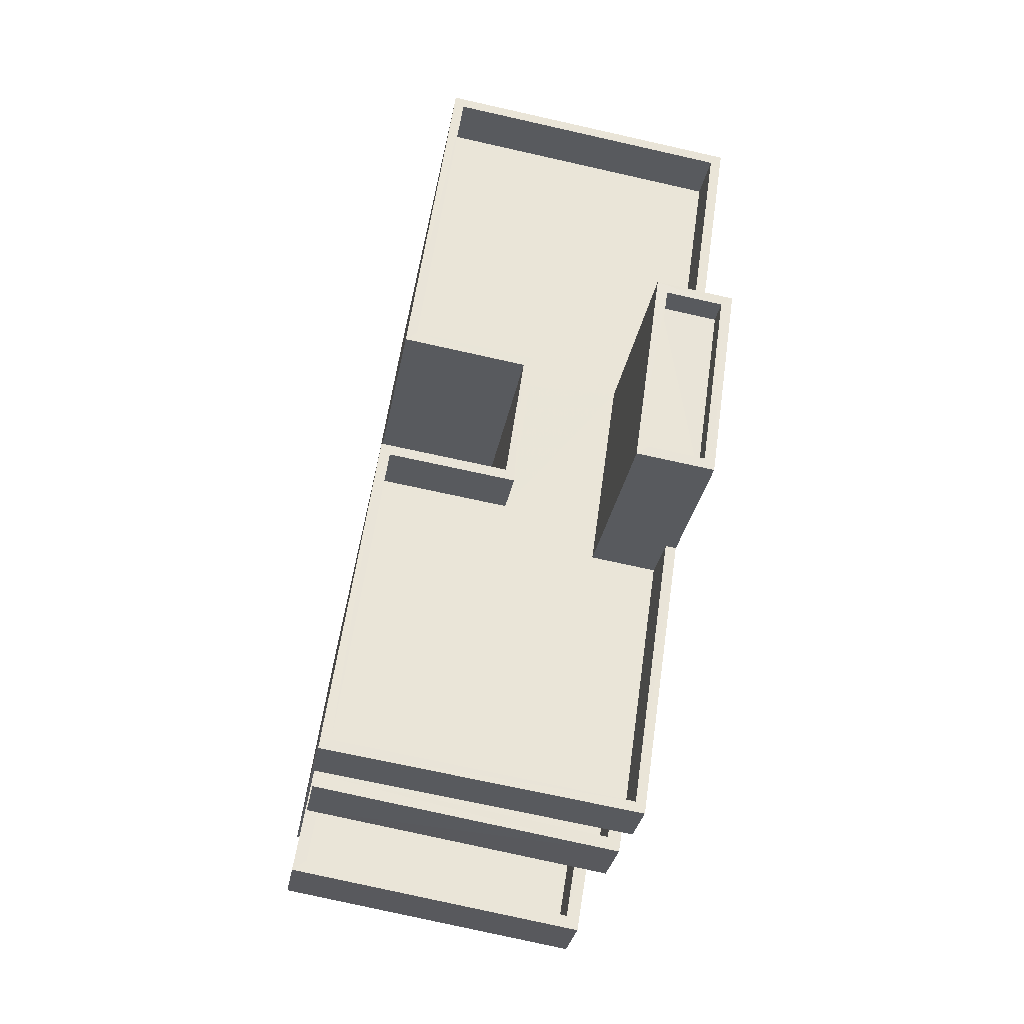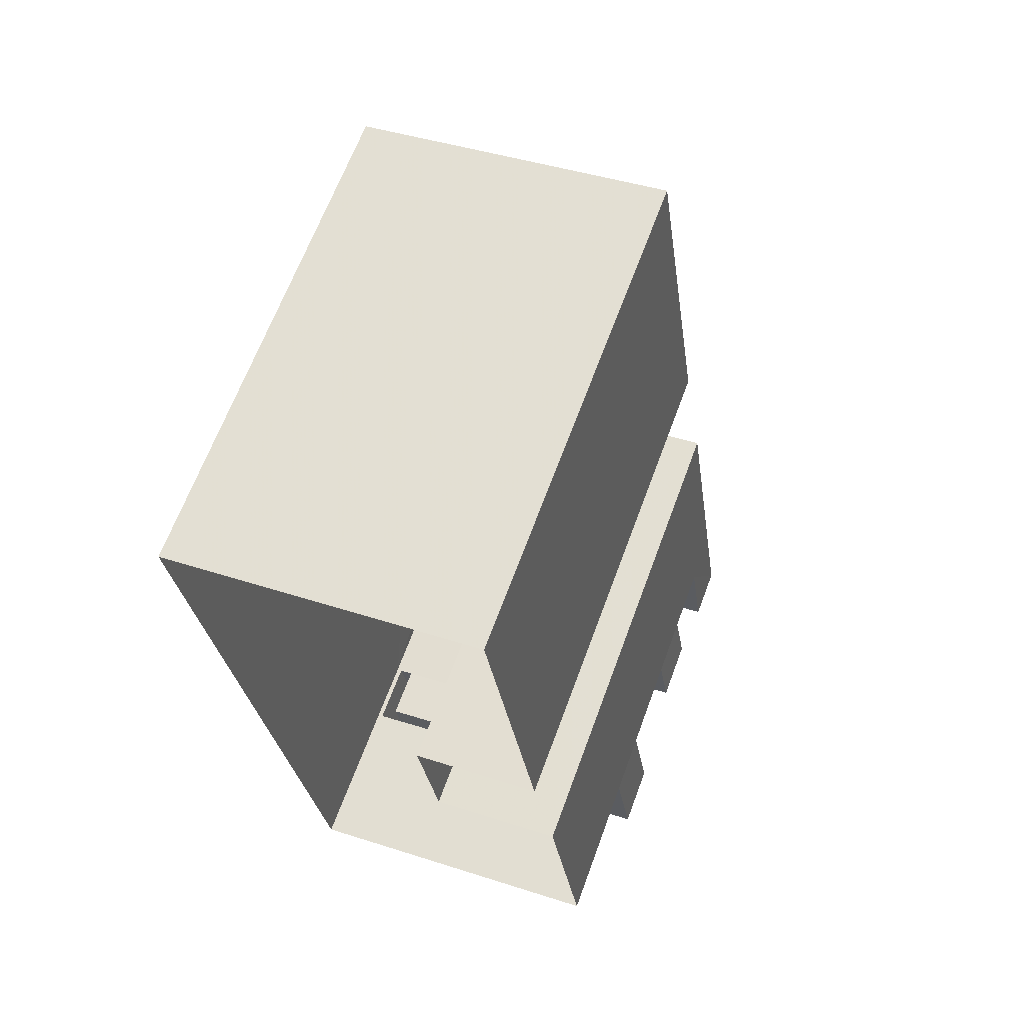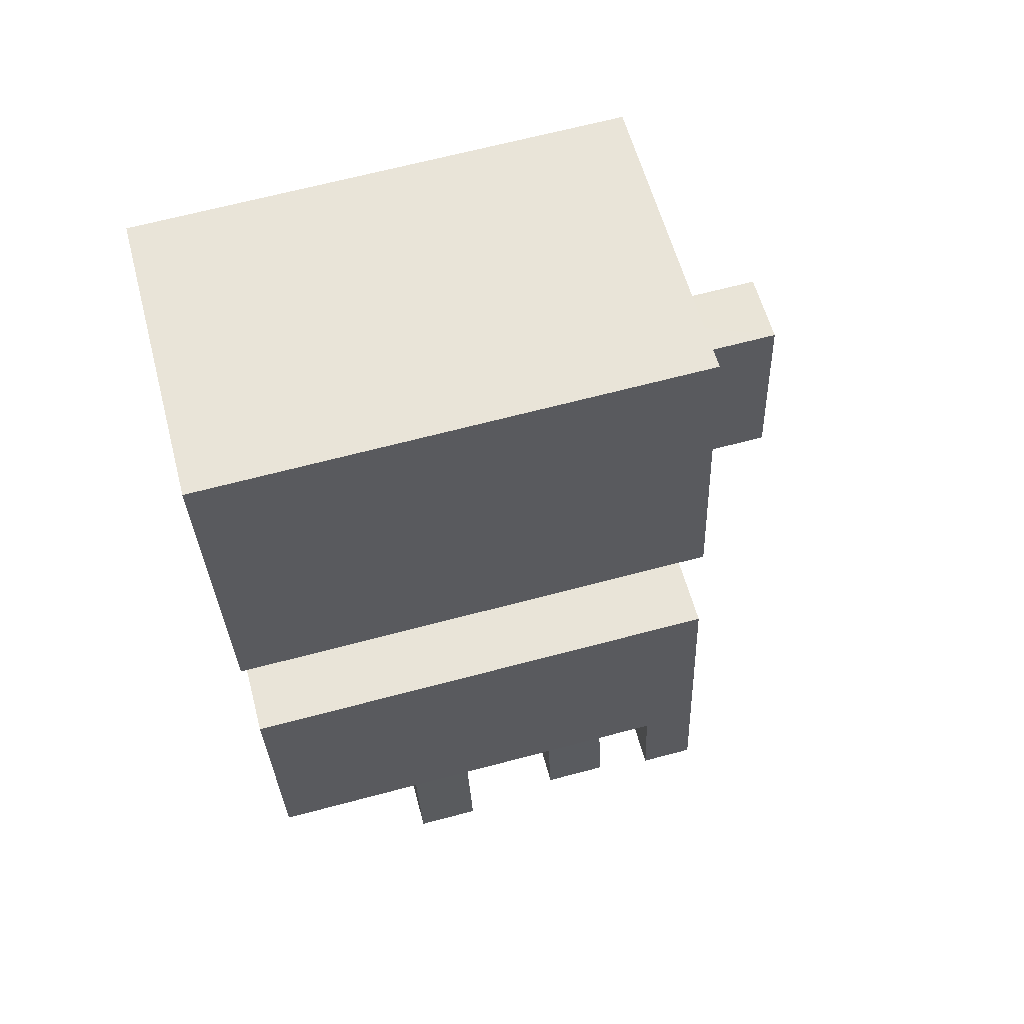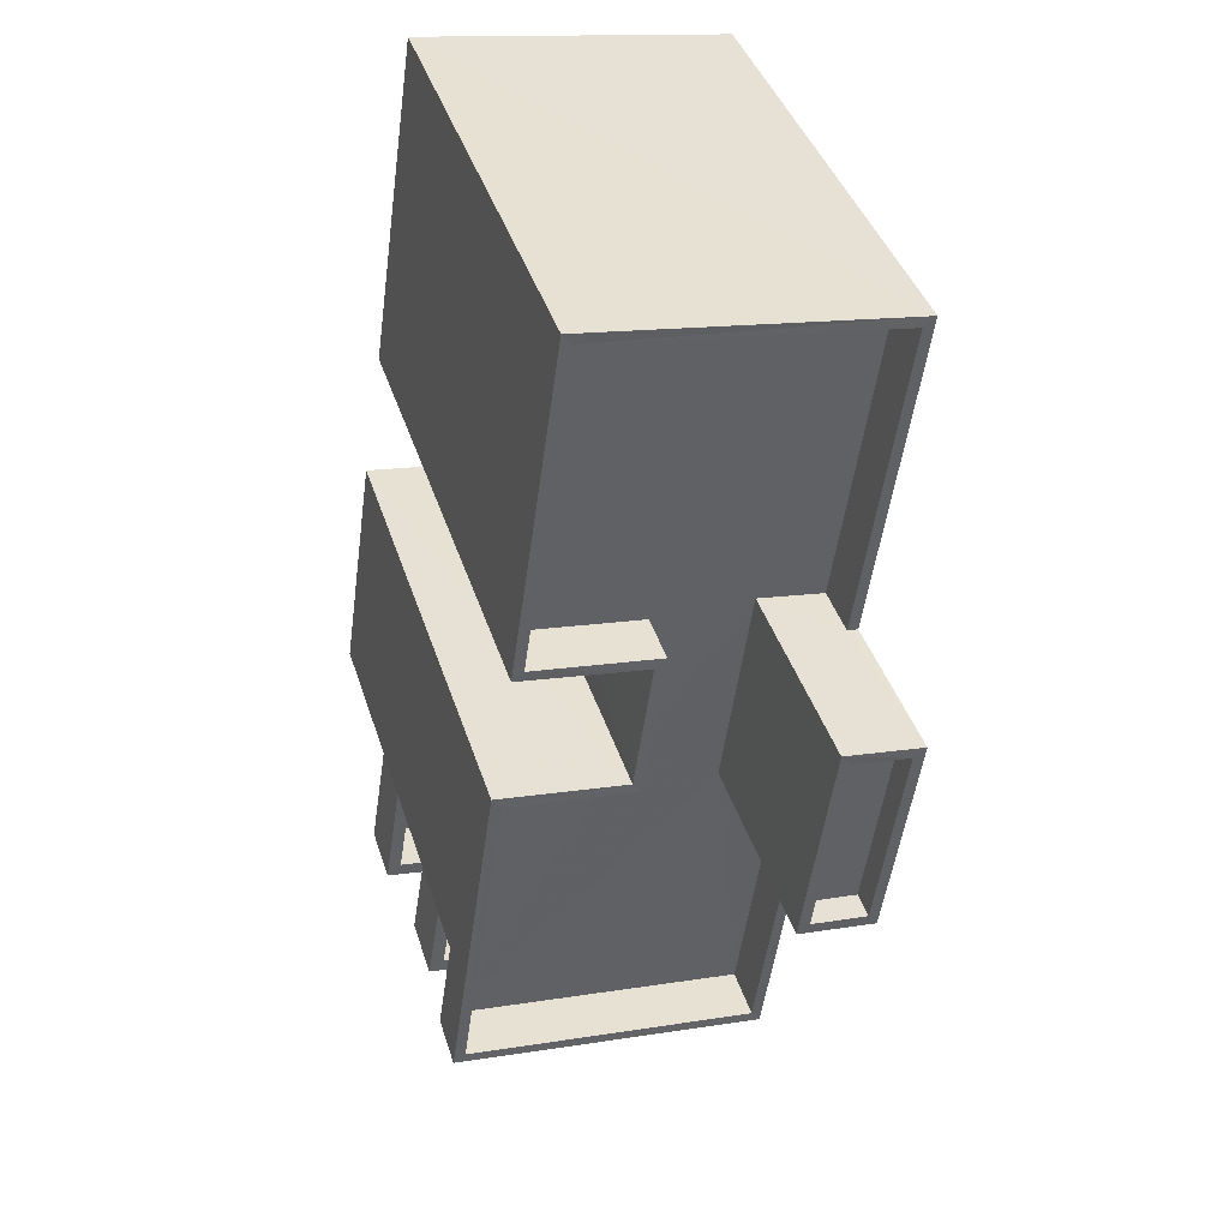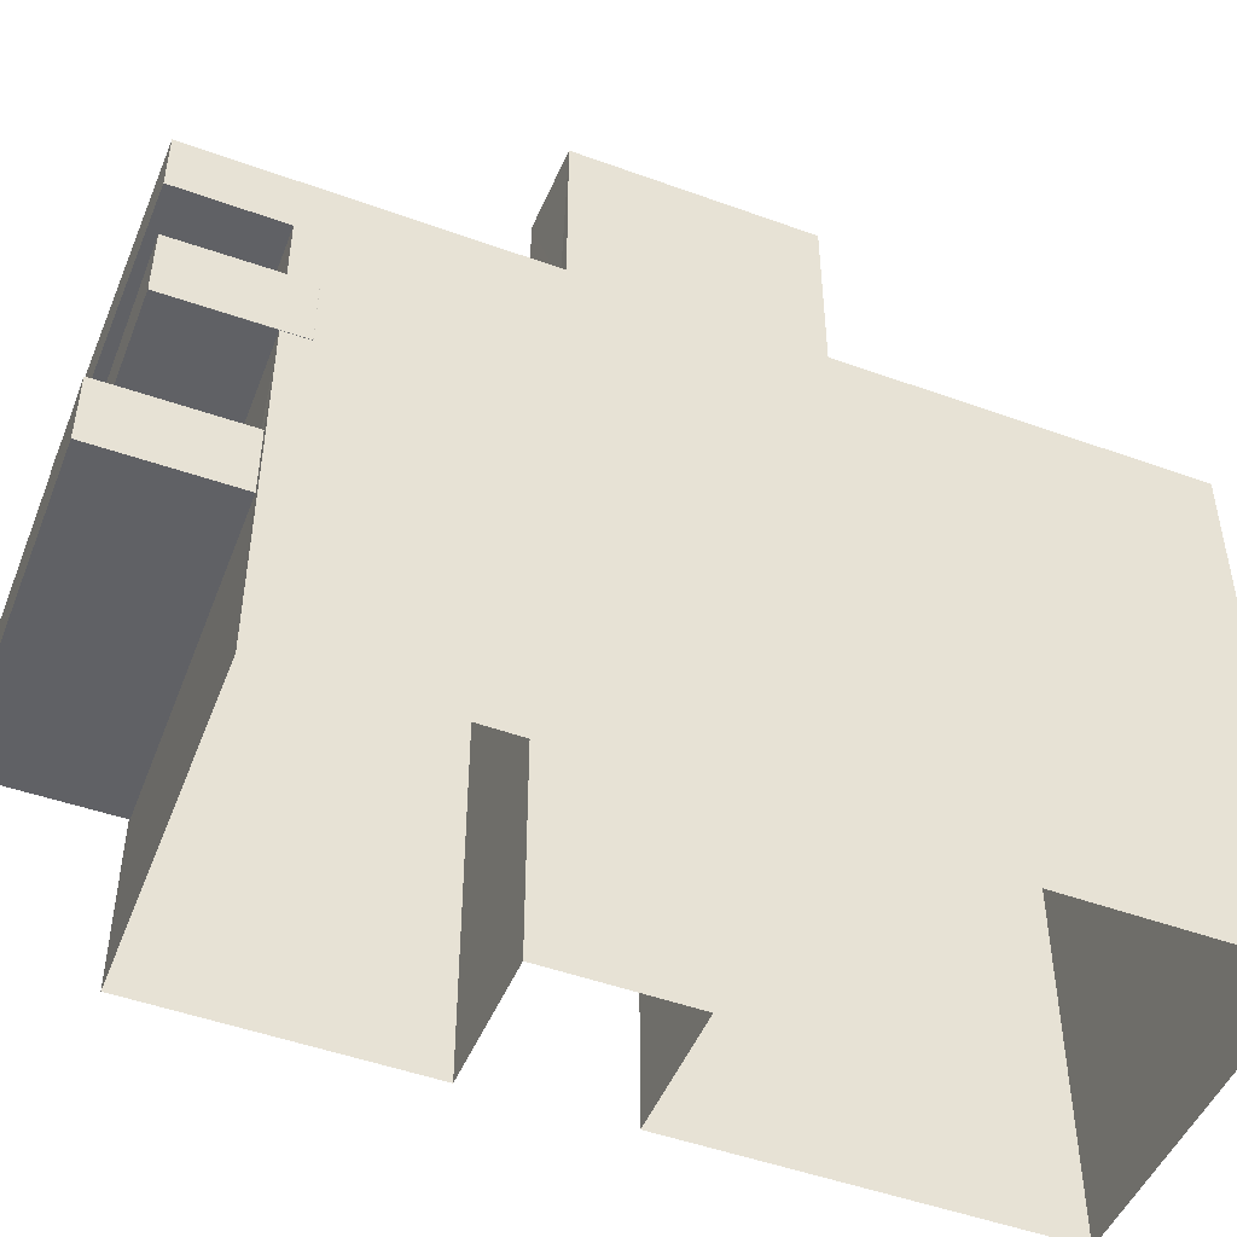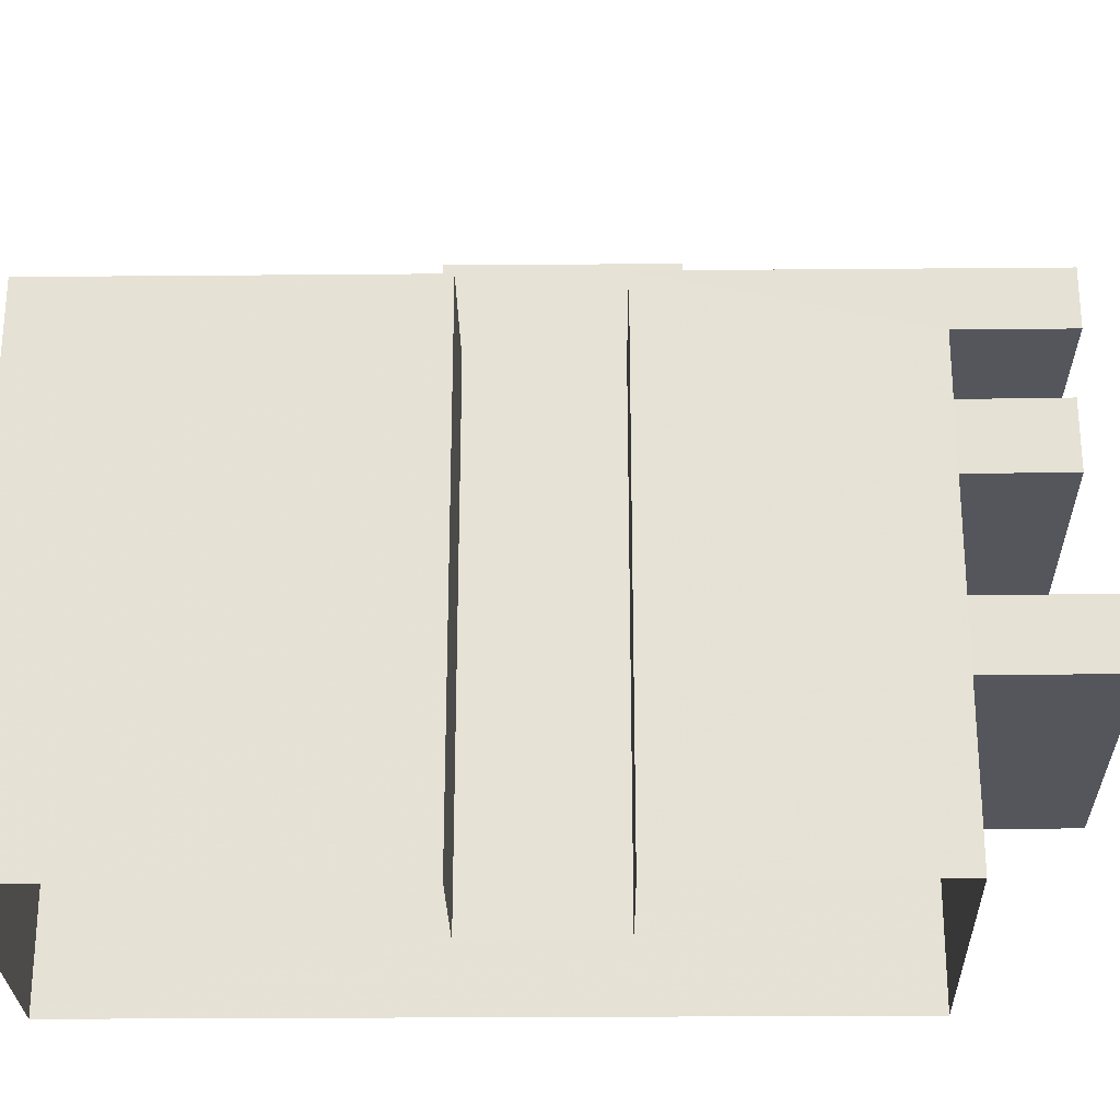
<metadata>
{"format":"obj","ext":"obj","renderer":"f3d","projection":"perspective","resolution":1024,"background":"white","views":[{"elev":-30.0,"azim":-9.7,"up":"+Y"},{"elev":64.6,"azim":-159.9,"up":"+Y"},{"elev":66.6,"azim":-104.9,"up":"+Y"},{"elev":40.6,"azim":-17.1,"up":"+Y"},{"elev":-48.6,"azim":59.8,"up":"+Z"},{"elev":-26.3,"azim":-97.4,"up":"+Z"}]}
</metadata>
<code>
v -8.957e+04 -9.935e+04 6.757
v -8.957e+04 -9.935e+04 6.756
v -8.957e+04 -9.935e+04 6.756
v -8.957e+04 -9.936e+04 6.757
v -8.957e+04 -9.936e+04 6.756
v -8.957e+04 -9.936e+04 6.757
v -8.956e+04 -9.935e+04 6.755
v -8.957e+04 -9.936e+04 6.756
v -8.957e+04 -9.936e+04 9.678
v -8.957e+04 -9.936e+04 9.678
v -8.957e+04 -9.936e+04 9.679
v -8.957e+04 -9.936e+04 9.679
v -8.957e+04 -9.936e+04 15.09
v -8.957e+04 -9.936e+04 15.09
v -8.957e+04 -9.936e+04 15.09
v -8.957e+04 -9.936e+04 15.09
v -8.957e+04 -9.936e+04 12.79
v -8.957e+04 -9.936e+04 12.79
v -8.957e+04 -9.936e+04 12.79
v -8.957e+04 -9.936e+04 12.79
v -8.957e+04 -9.936e+04 12.79
v -8.957e+04 -9.936e+04 12.79
v -8.957e+04 -9.936e+04 9.878
v -8.957e+04 -9.936e+04 9.879
v -8.957e+04 -9.936e+04 9.878
v -8.957e+04 -9.936e+04 9.879
v -8.956e+04 -9.935e+04 19.07
v -8.957e+04 -9.935e+04 19.07
v -8.956e+04 -9.935e+04 19.07
v -8.957e+04 -9.936e+04 19.07
v -8.957e+04 -9.936e+04 19.07
v -8.957e+04 -9.936e+04 19.07
v -8.957e+04 -9.935e+04 19.07
v -8.957e+04 -9.936e+04 19.07
v -8.957e+04 -9.936e+04 18.57
v -8.956e+04 -9.935e+04 18.57
v -8.957e+04 -9.935e+04 18.57
v -8.957e+04 -9.936e+04 18.57
v -8.957e+04 -9.936e+04 12.99
v -8.957e+04 -9.936e+04 12.99
v -8.957e+04 -9.936e+04 12.99
v -8.957e+04 -9.936e+04 12.99
v -8.956e+04 -9.935e+04 16.12
v -8.957e+04 -9.935e+04 16.12
v -8.957e+04 -9.935e+04 16.12
v -8.957e+04 -9.936e+04 16.12
v -8.957e+04 -9.936e+04 16.12
v -8.957e+04 -9.936e+04 16.12
v -8.957e+04 -9.936e+04 16.12
v -8.957e+04 -9.935e+04 16.12
v -8.957e+04 -9.936e+04 16.12
v -8.957e+04 -9.936e+04 16.12
v -8.956e+04 -9.935e+04 16.12
v -8.956e+04 -9.935e+04 16.12
v -8.957e+04 -9.936e+04 16.12
v -8.957e+04 -9.936e+04 16.12
v -8.956e+04 -9.935e+04 16.12
v -8.957e+04 -9.935e+04 16.12
v -8.957e+04 -9.935e+04 16.12
v -8.957e+04 -9.936e+04 16.12
v -8.957e+04 -9.936e+04 16.12
v -8.957e+04 -9.935e+04 16.12
v -8.957e+04 -9.936e+04 15.12
v -8.957e+04 -9.936e+04 15.12
v -8.957e+04 -9.936e+04 15.12
v -8.957e+04 -9.936e+04 15.12
v -8.957e+04 -9.936e+04 15.12
v -8.957e+04 -9.936e+04 15.12
v -8.957e+04 -9.935e+04 15.12
v -8.957e+04 -9.935e+04 15.12
v -8.956e+04 -9.935e+04 15.12
v -8.957e+04 -9.935e+04 15.12
v -8.957e+04 -9.935e+04 15.12
v -8.956e+04 -9.935e+04 15.12
v -8.957e+04 -9.936e+04 10.88
v -8.957e+04 -9.936e+04 10.88
v -8.957e+04 -9.936e+04 10.88
v -8.957e+04 -9.936e+04 10.88
v -8.957e+04 -9.936e+04 10.88
v -8.957e+04 -9.936e+04 10.88
v -8.957e+04 -9.936e+04 10.88
v -8.957e+04 -9.936e+04 10.88
v -8.957e+04 -9.936e+04 13.99
v -8.957e+04 -9.936e+04 13.99
v -8.957e+04 -9.936e+04 13.99
v -8.957e+04 -9.936e+04 13.99
v -8.957e+04 -9.936e+04 13.99
v -8.957e+04 -9.936e+04 13.99
v -8.957e+04 -9.936e+04 13.99
v -8.957e+04 -9.936e+04 13.99
v -8.957e+04 -9.936e+04 13.99
v -8.957e+04 -9.936e+04 13.99
v -8.957e+04 -9.936e+04 9.878
v -8.957e+04 -9.936e+04 10.88
v -8.957e+04 -9.936e+04 9.878
f 1 2 3
f 4 5 6
f 2 7 3
f 6 5 8
f 3 7 8
f 5 3 8
f 9 10 11
f 12 9 11
f 13 14 15
f 16 13 15
f 17 18 19
f 17 20 18
f 18 21 22
f 18 20 21
f 23 24 25
f 23 26 24
f 27 28 29
f 30 31 32
f 30 33 28
f 32 31 34
f 29 28 33
f 33 30 32
f 35 36 37
f 38 35 37
f 39 40 41
f 39 42 40
f 43 44 45
f 46 47 48
f 46 48 49
f 50 45 44
f 49 51 52
f 43 53 54
f 55 56 52
f 54 53 57
f 50 58 59
f 60 58 56
f 47 61 48
f 62 58 60
f 48 51 49
f 43 45 53
f 60 56 55
f 51 55 52
f 58 62 59
f 45 50 59
f 63 64 65
f 66 65 67
f 64 63 68
f 69 70 71
f 72 70 69
f 71 73 74
f 70 67 73
f 67 64 73
f 65 64 67
f 71 70 73
f 75 76 77
f 76 75 78
f 78 75 79
f 80 81 82
f 79 81 80
f 75 81 79
f 29 31 27
f 29 34 31
f 83 84 85
f 85 84 86
f 87 88 89
f 90 84 83
f 88 90 89
f 91 88 92
f 90 91 84
f 91 90 88
f 56 3 5
f 56 58 3
f 26 82 81
f 24 26 81
f 87 89 17
f 19 87 17
f 33 38 37
f 33 32 38
f 21 90 83
f 21 20 90
f 56 5 4
f 52 56 4
f 22 21 83
f 85 22 83
f 60 66 67
f 60 55 66
f 76 93 94
f 76 95 93
f 77 23 25
f 75 77 25
f 64 61 30
f 30 61 31
f 64 68 61
f 31 61 47
f 15 46 49
f 15 14 46
f 43 7 2
f 44 43 2
f 39 41 91
f 92 39 91
f 29 36 35
f 34 29 35
f 53 69 71
f 53 45 69
f 94 18 76
f 9 8 93
f 9 6 8
f 80 16 6
f 86 13 16
f 13 92 88
f 95 9 93
f 42 39 92
f 76 18 77
f 23 77 26
f 18 22 77
f 9 12 6
f 85 16 22
f 86 16 85
f 42 92 86
f 80 6 12
f 80 82 22
f 77 82 26
f 22 16 80
f 86 92 13
f 77 22 82
f 58 1 3
f 58 50 1
f 59 70 72
f 59 62 70
f 75 25 24
f 81 75 24
f 59 72 69
f 45 59 69
f 61 63 48
f 61 68 63
f 84 91 41
f 40 84 41
f 55 65 66
f 55 51 65
f 20 89 90
f 20 17 89
f 74 53 71
f 74 57 53
f 79 12 11
f 79 80 12
f 73 30 28
f 73 64 30
f 60 67 70
f 62 60 70
f 44 2 1
f 50 44 1
f 27 31 47
f 27 47 54
f 43 54 7
f 13 47 46
f 13 46 14
f 8 7 93
f 93 54 94
f 94 19 18
f 88 87 13
f 19 47 87
f 54 47 19
f 7 54 93
f 87 47 13
f 94 54 19
f 42 84 40
f 42 86 84
f 10 79 11
f 10 78 79
f 33 37 36
f 29 33 36
f 95 78 10
f 10 9 95
f 76 78 95
f 32 35 38
f 32 34 35
f 74 73 57
f 54 57 27
f 27 57 28
f 57 73 28
f 6 16 4
f 4 16 52
f 52 16 49
f 16 15 49
f 51 63 65
f 51 48 63

</code>
